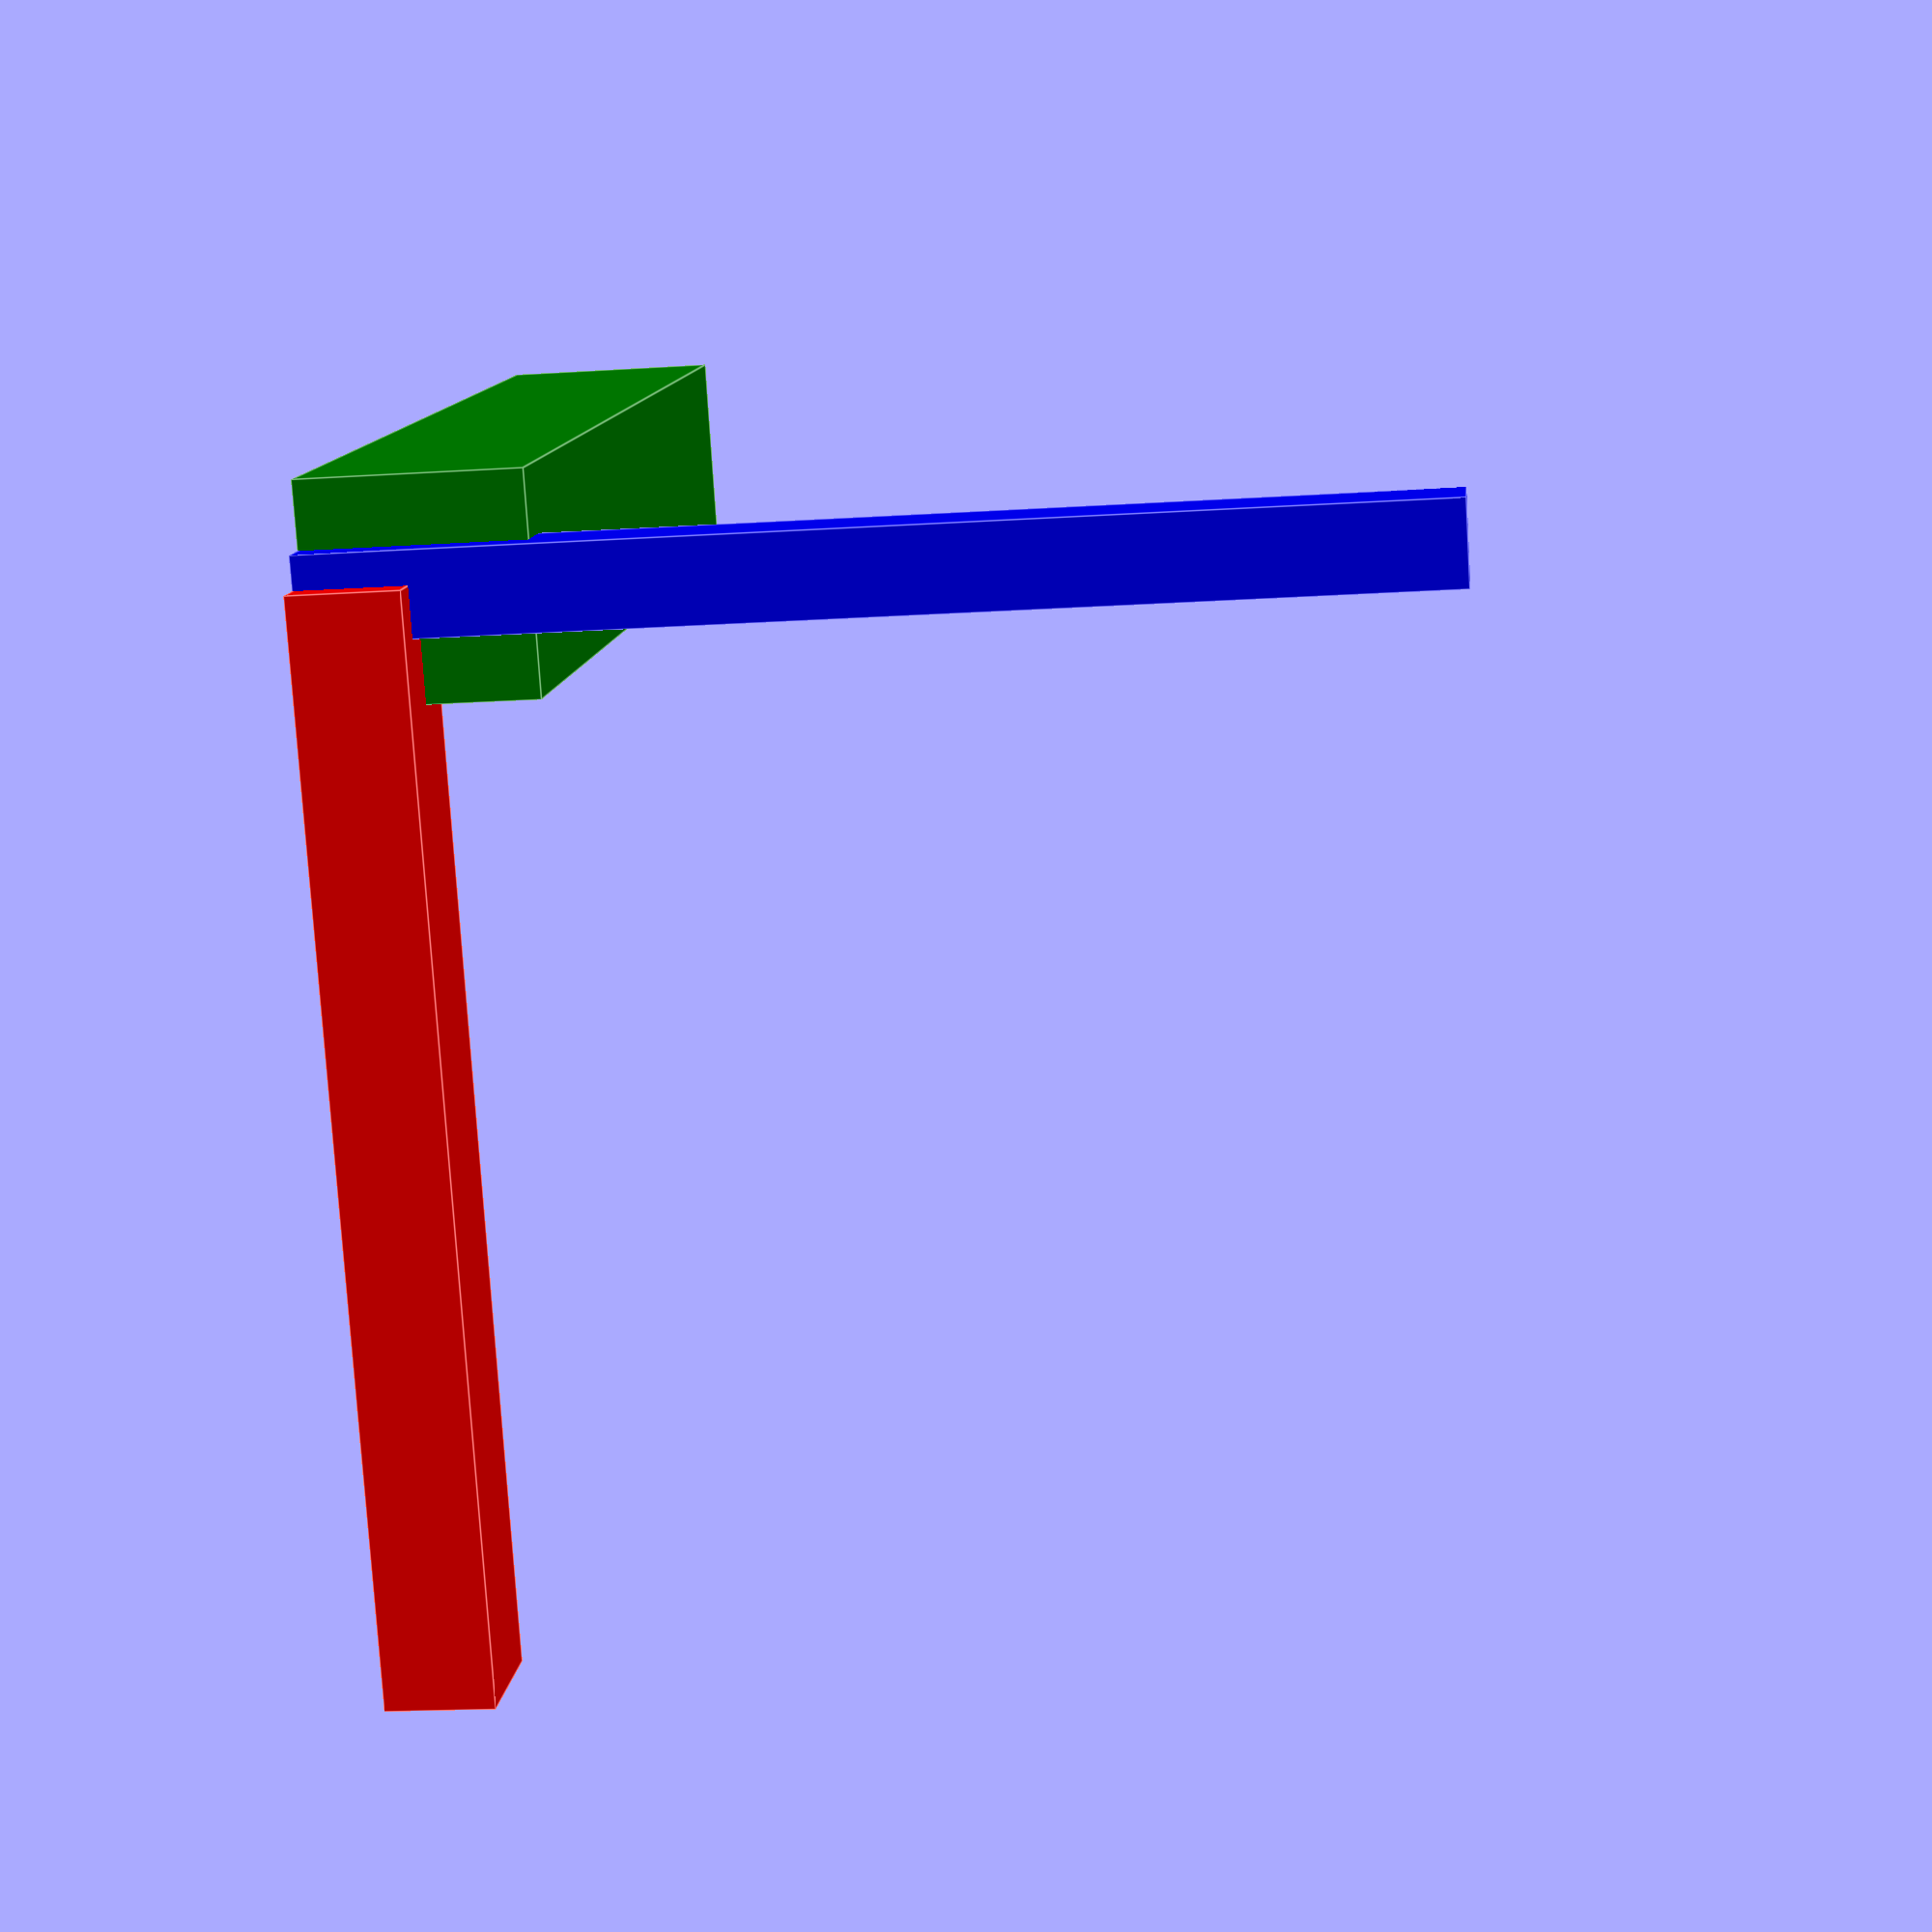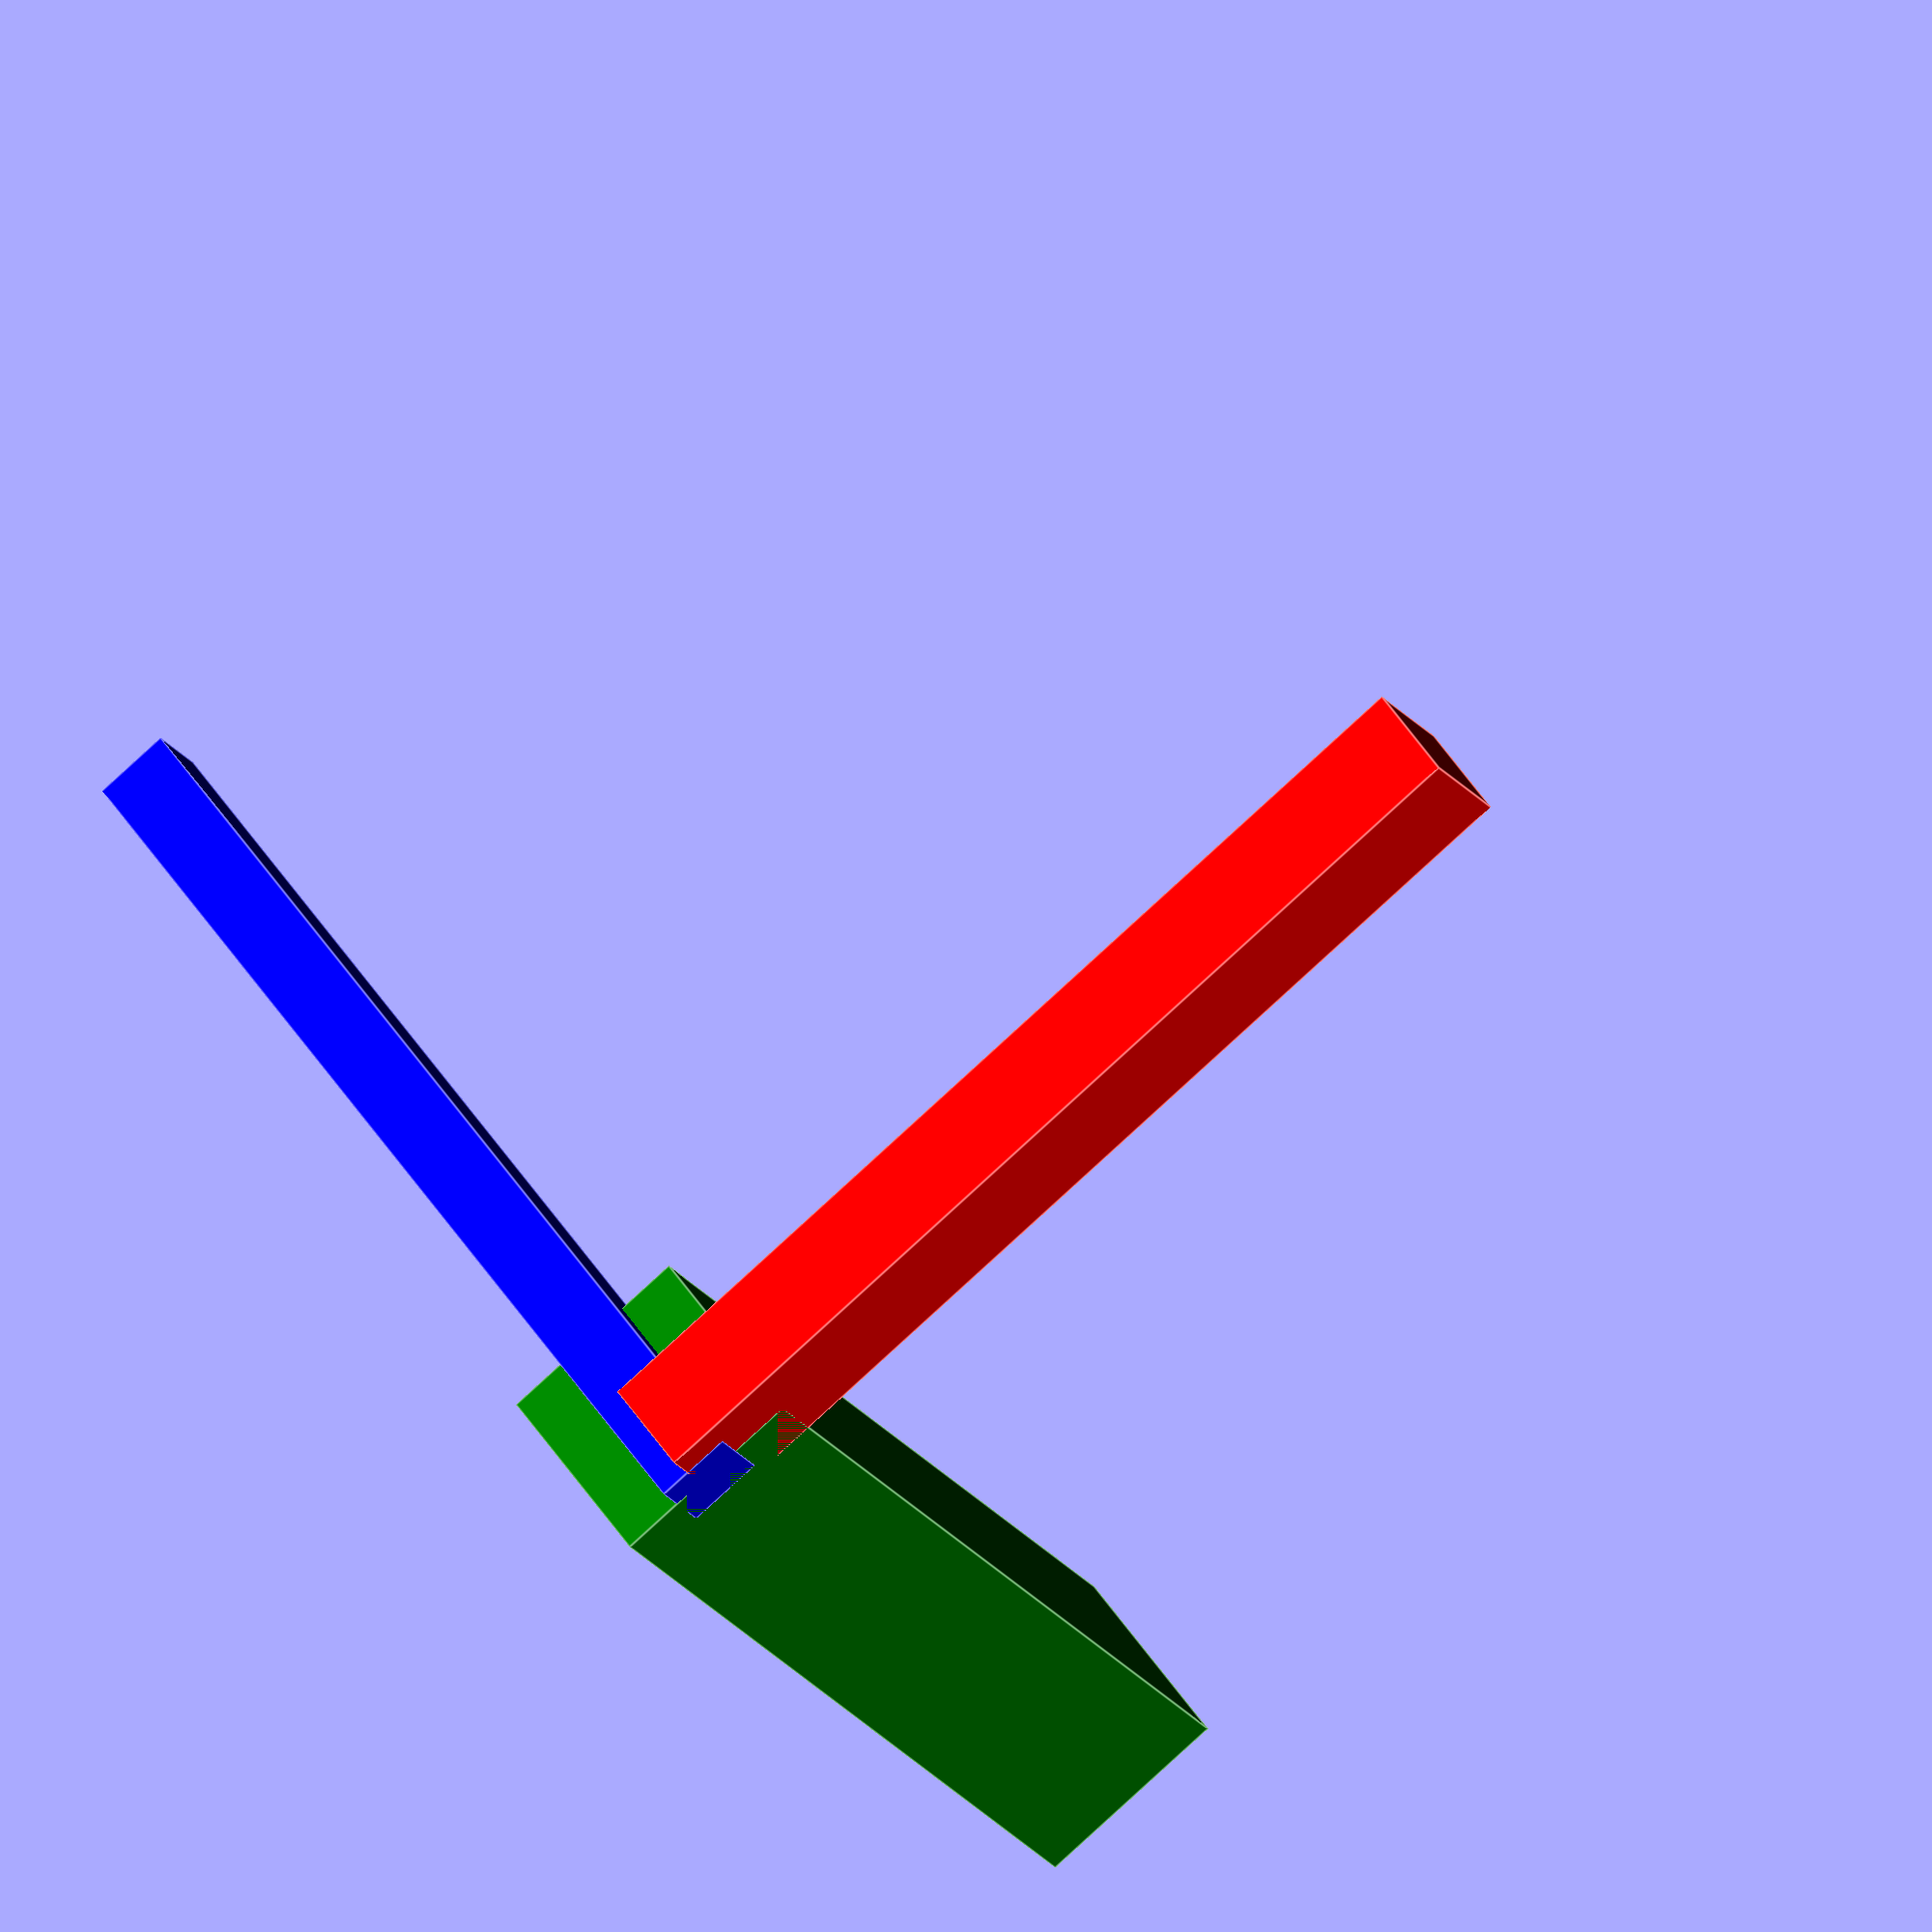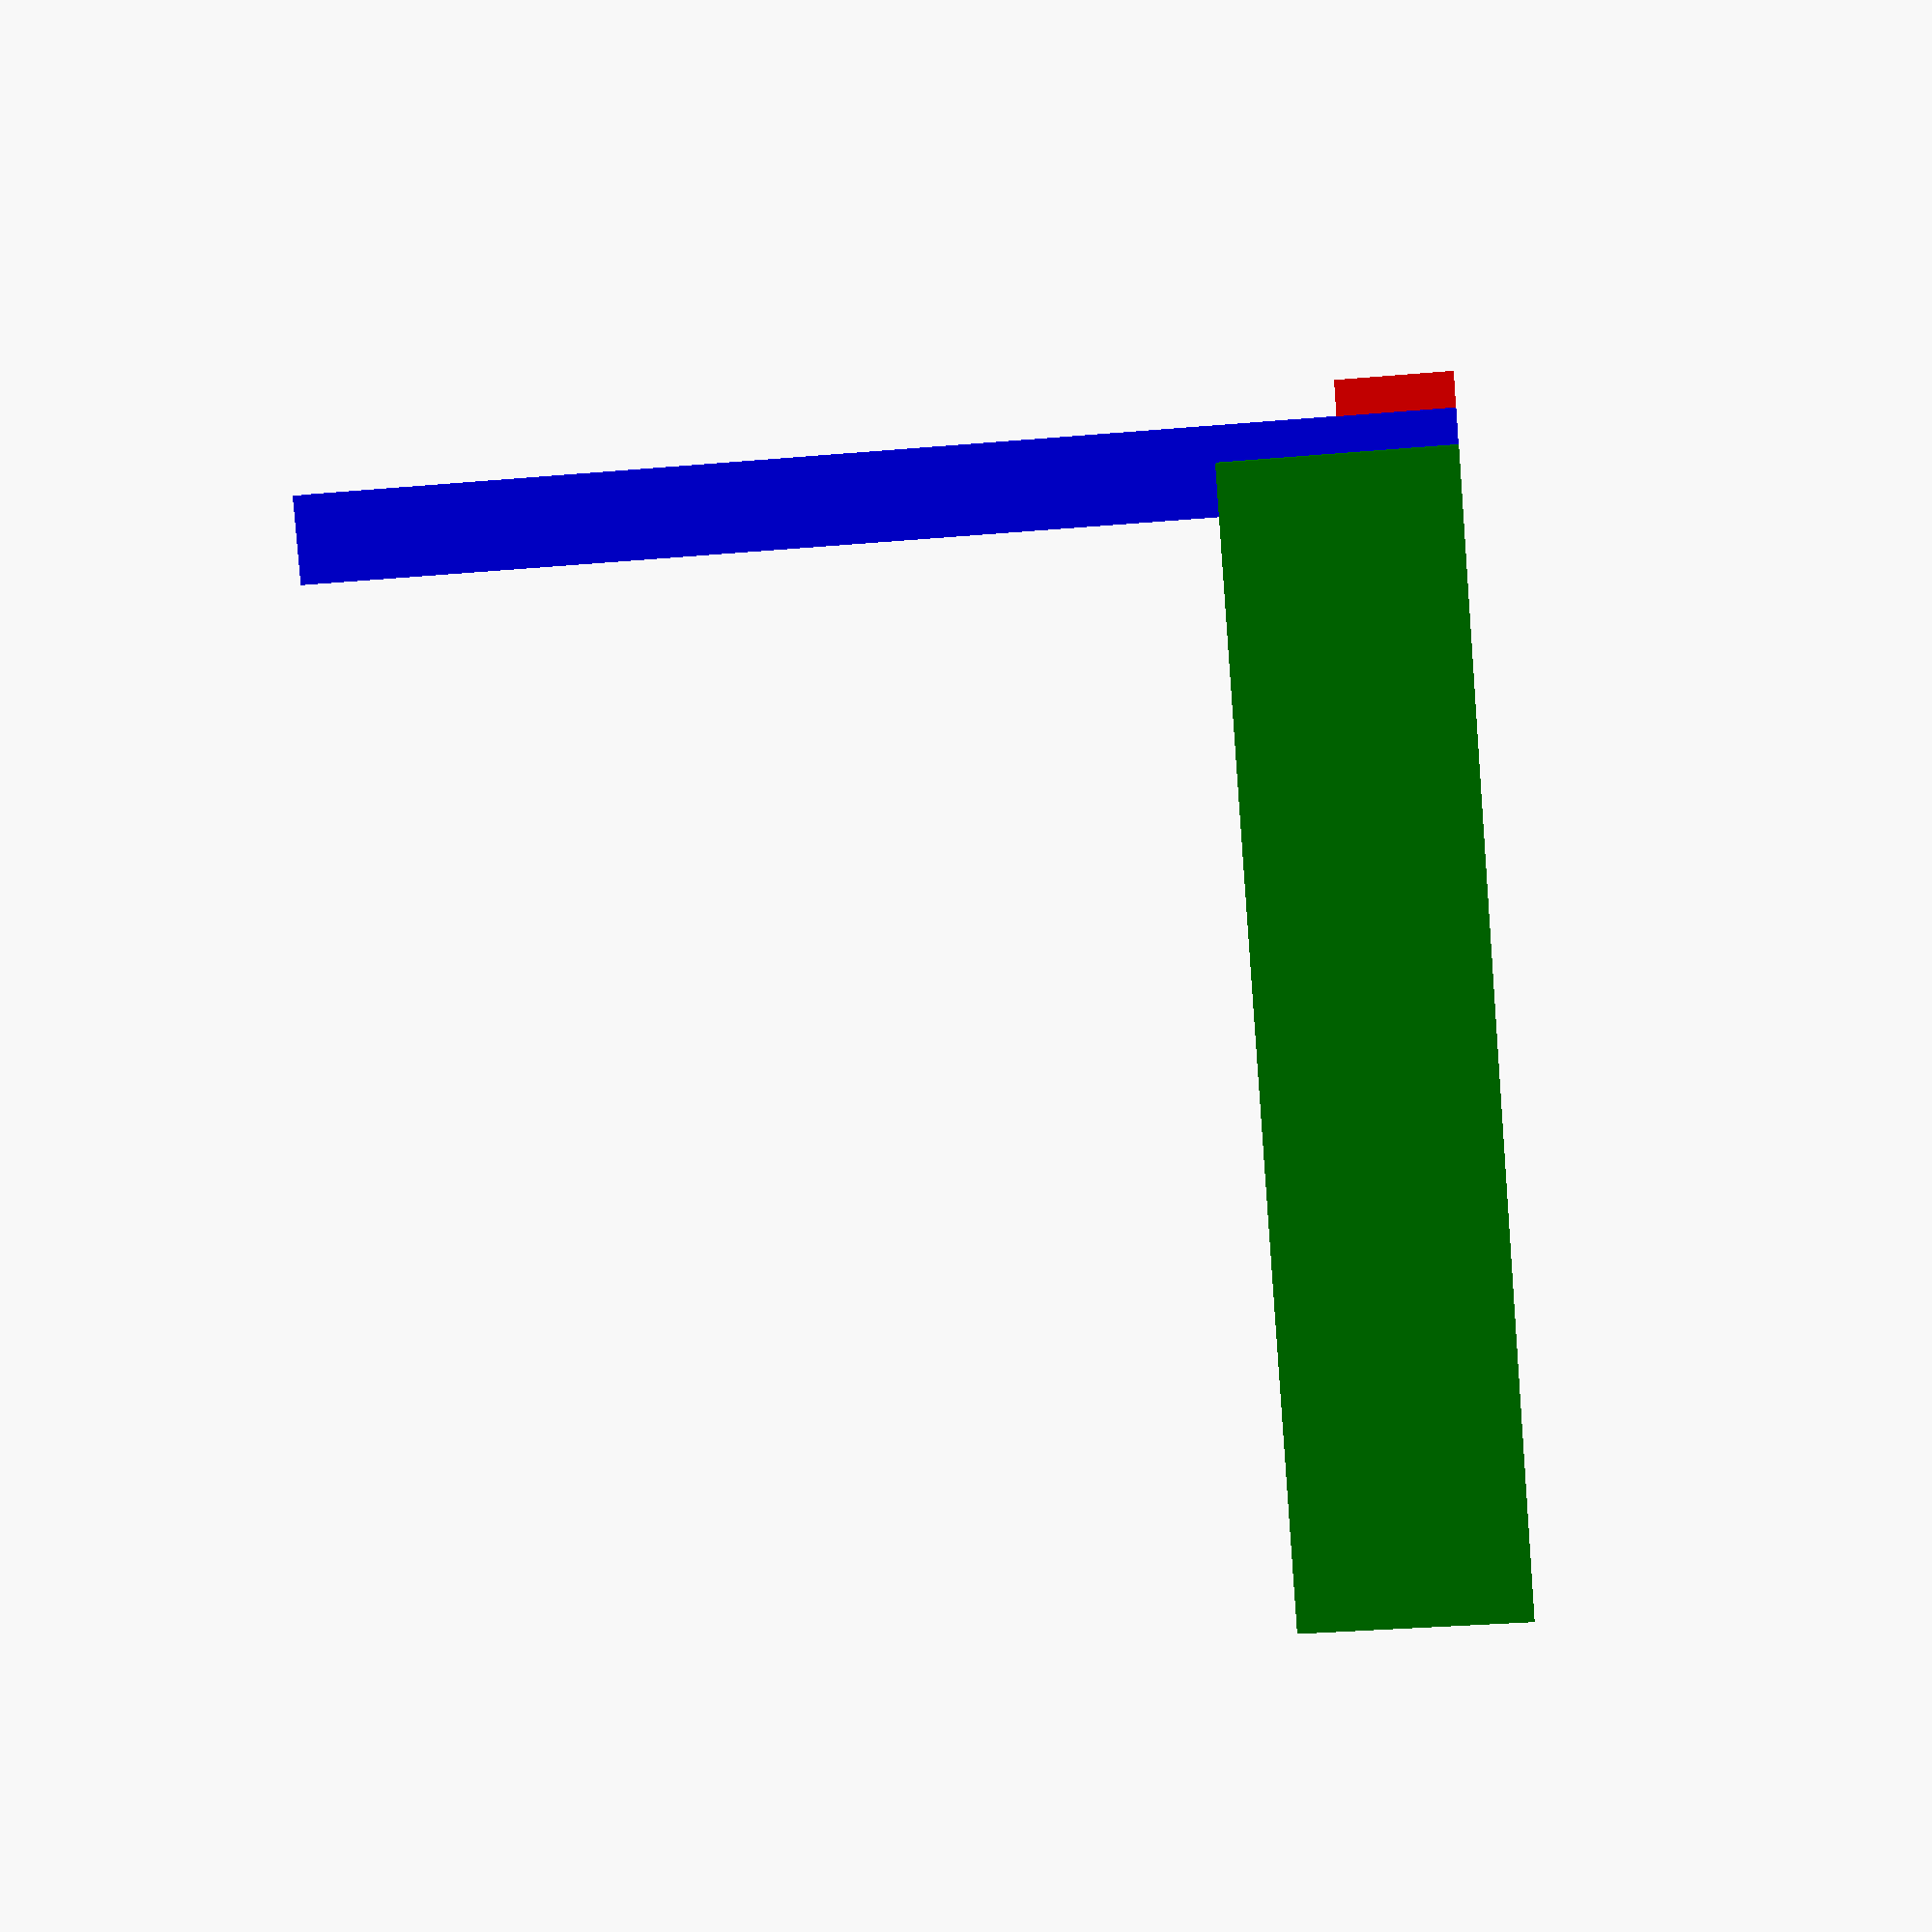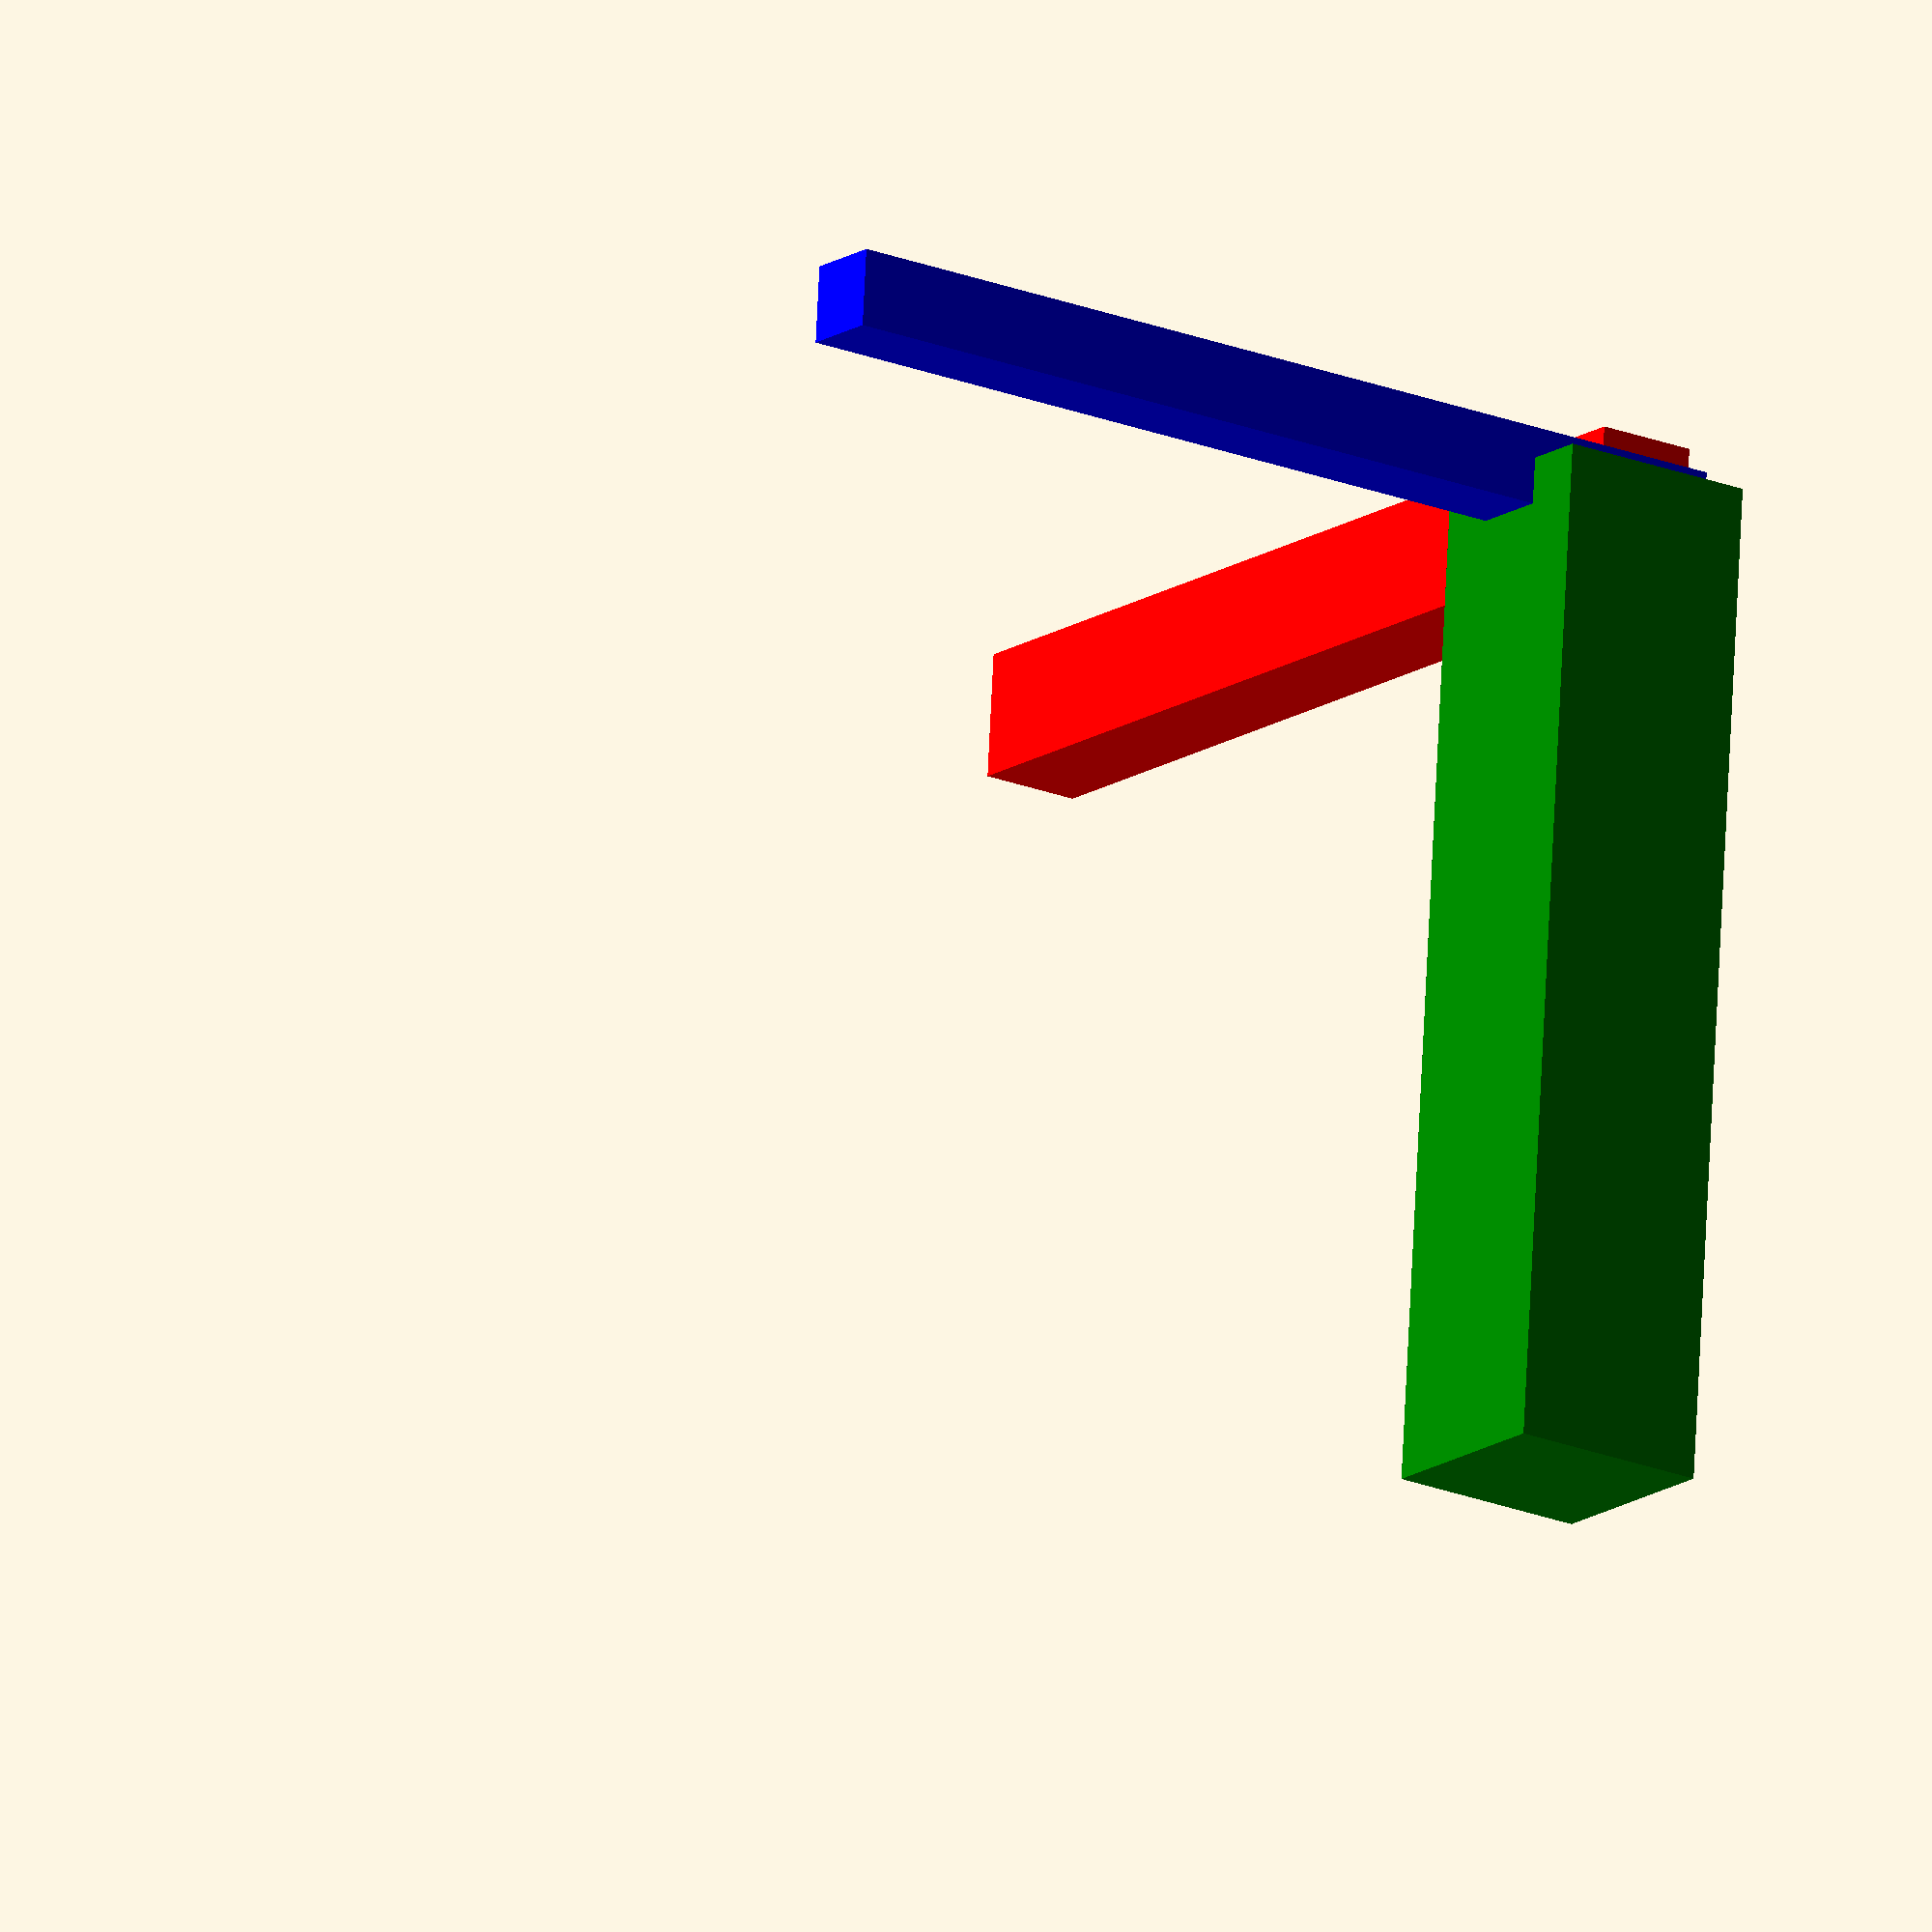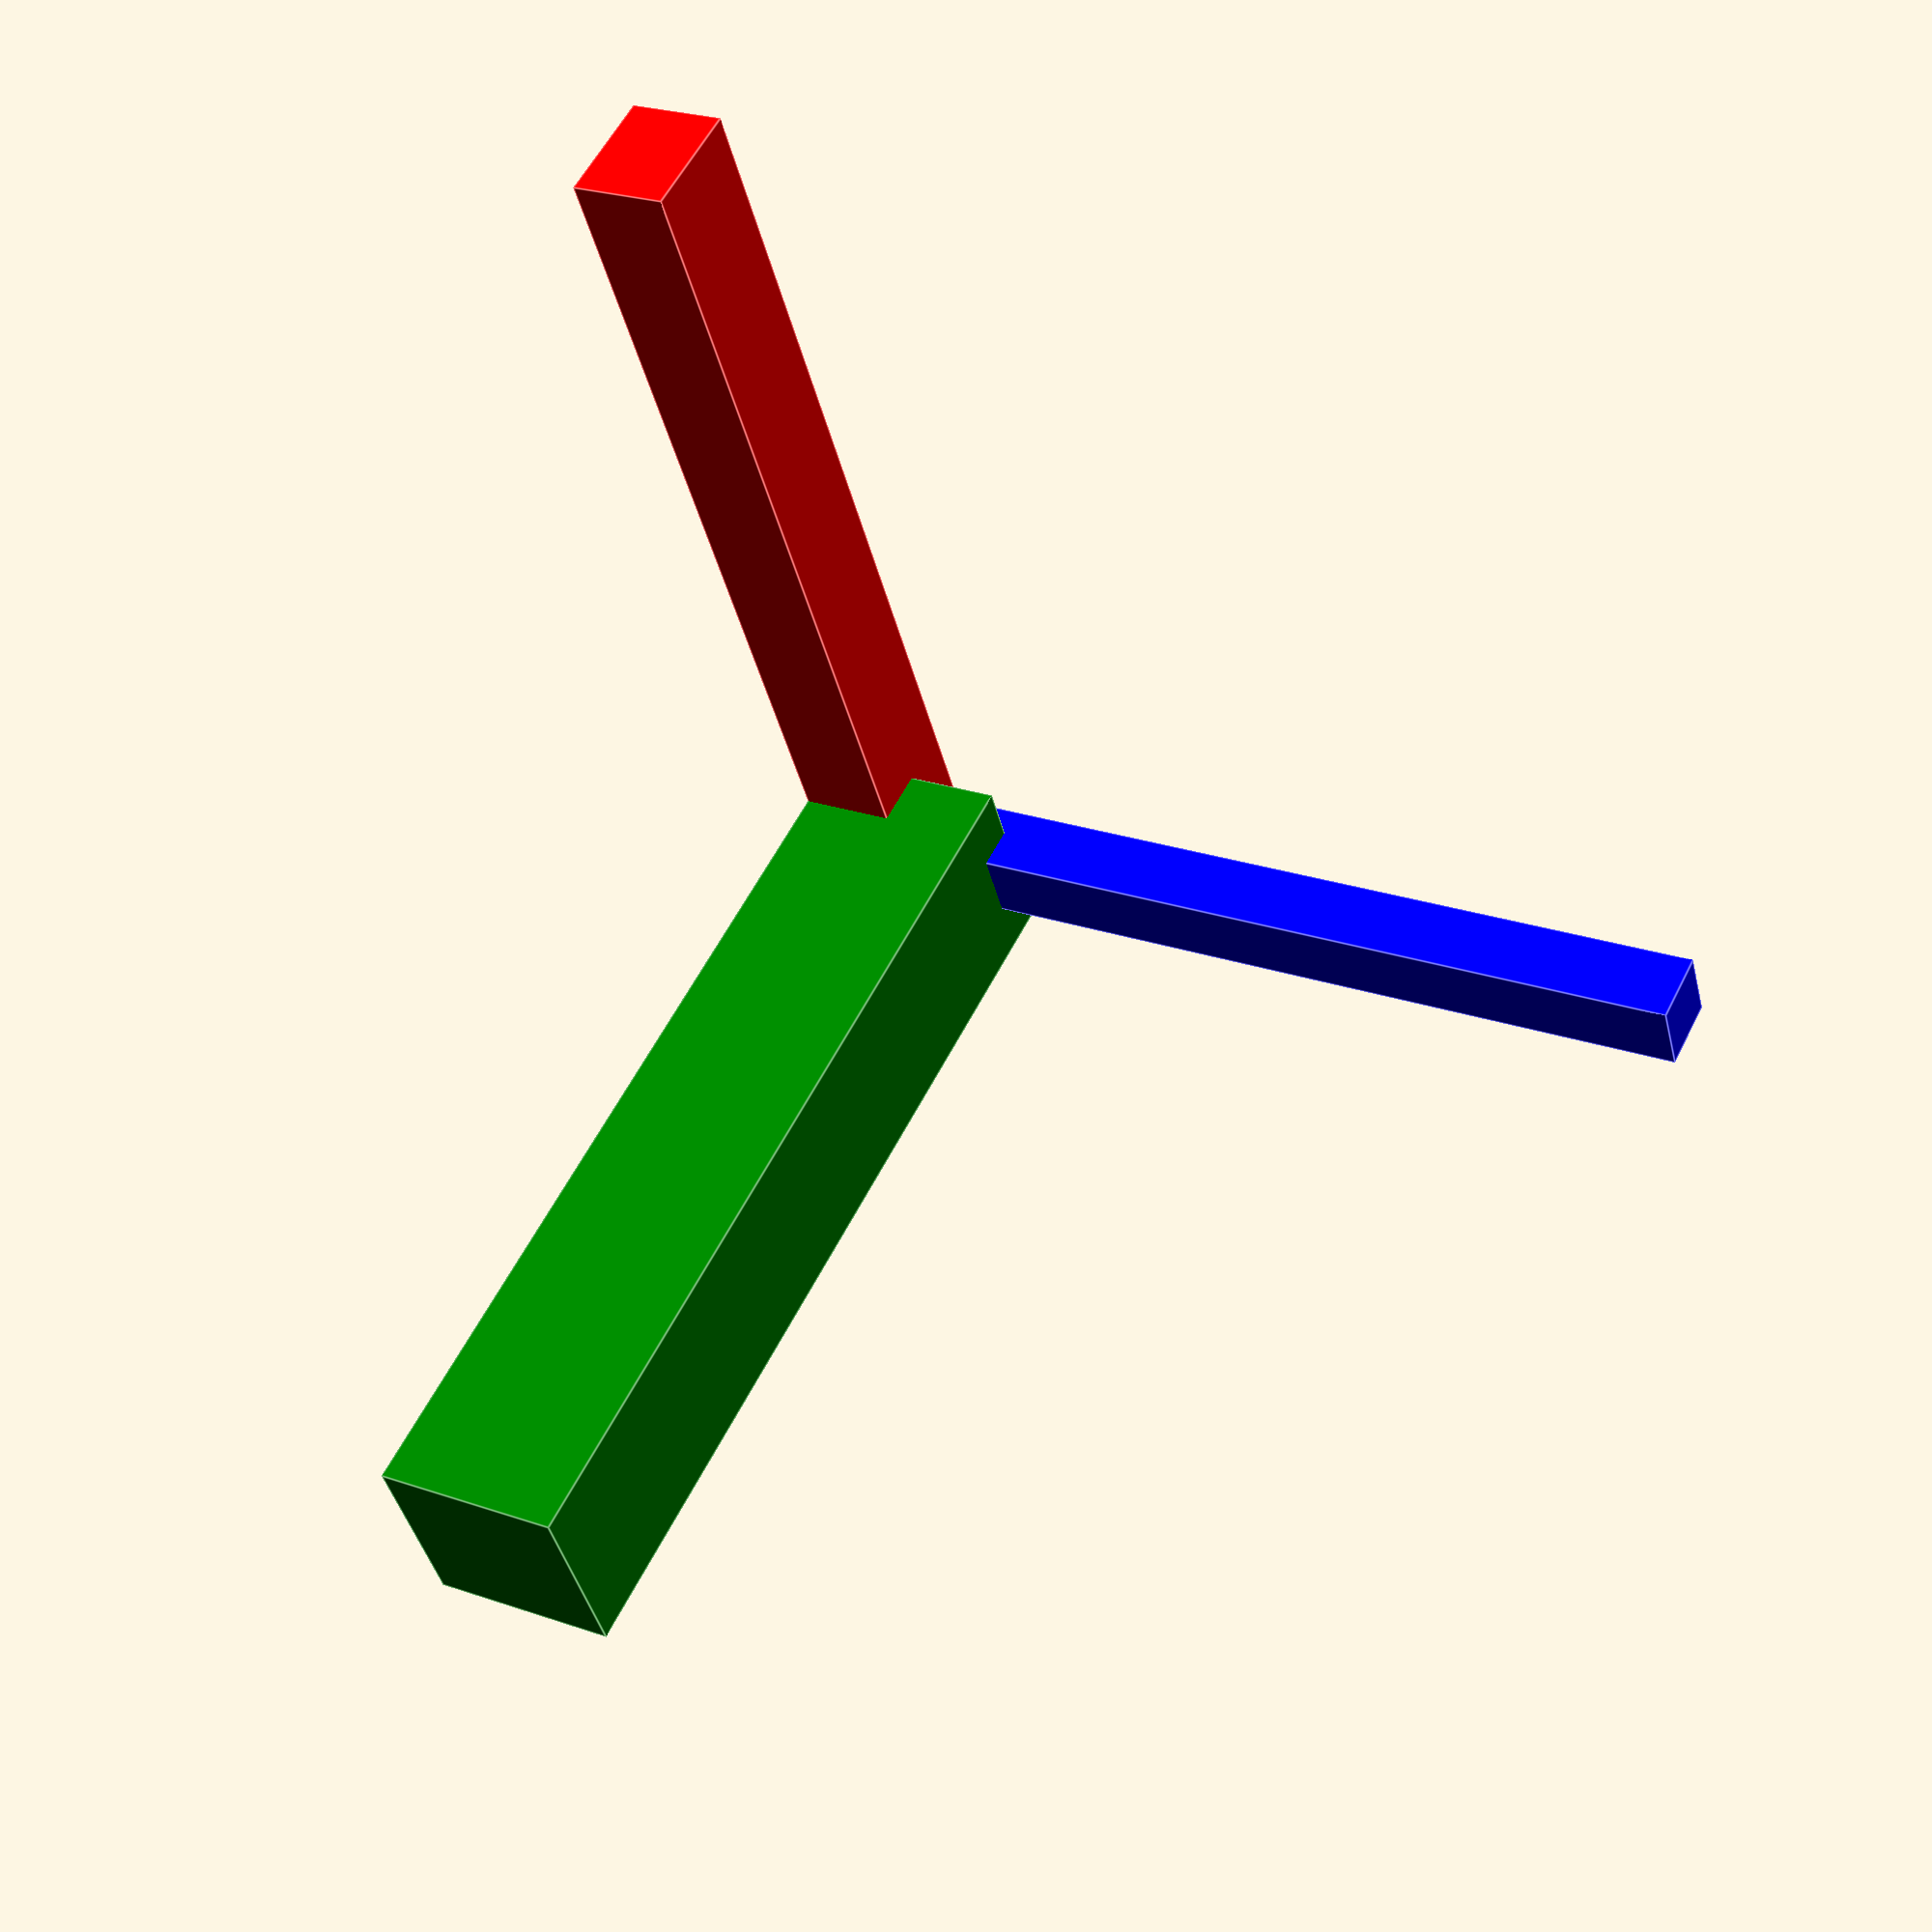
<openscad>
default_layer = 0.010;
default_px = 0.0076;
default_channel_width = 12*default_px;
default_channel_height = 10*default_layer;

module xchan(l, w=default_channel_width, h=default_channel_height, px=default_px, clr="lightblue") {
    centered_y_position = [0, -floor(w / px / 2) * px, 0];
    echo(w/px, centered_y_position[1]/px);
    color(clr)
        if (l < 0)
            mirror([1, 0, 0])
                translate(centered_y_position) cube([-l, w, h]);
            else
        translate(centered_y_position) cube([l, w, h]);
}

module ychan(l, w=default_channel_width, h=default_channel_height, px=default_px, clr="lightblue") {
    centered_x_position = [-floor(w / px / 2) * px, 0, 0];
    echo(w/px, centered_x_position[0]/px);
    color(clr)
        if (l < 0)
            mirror([0, -1, 0])
                translate(centered_x_position) cube([w, -l, h]);
            else
        translate(centered_x_position) cube([w, l, h]);
}

module zchan(l, xy=default_channel_width, px=default_px, clr="lightblue") {
    centered_xy_position = [-floor(xy / px / 2) * px, -floor(xy / px / 2) * px, 0];
    // echo(xy/px, centered_xy_position[0]/px);
    // echo(xy/px, centered_xy_position[1]/px);
    color(clr)
        translate(centered_xy_position) {
            if (l < 0)
                mirror([0, 0, 1])
                    cube([xy, xy, -l]);
                else
            cube([xy, xy, l]);
        }
}

temp_l = 65*default_px;
// echo(temp_l);   // 0.494 mm
// Test for channels with widths that are odd number of pixels
xchan(temp_l, w=8*default_px, h=5*default_layer, clr="red");
ychan(temp_l, w=13*default_px, clr="green");
zchan(temp_l, xy=5*default_px, clr="blue");
</openscad>
<views>
elev=18.8 azim=59.3 roll=276.9 proj=p view=edges
elev=306.5 azim=209.1 roll=147.3 proj=o view=edges
elev=31.9 azim=218.6 roll=97.0 proj=p view=wireframe
elev=21.4 azim=184.6 roll=53.9 proj=o view=solid
elev=155.7 azim=62.3 roll=240.2 proj=p view=edges
</views>
